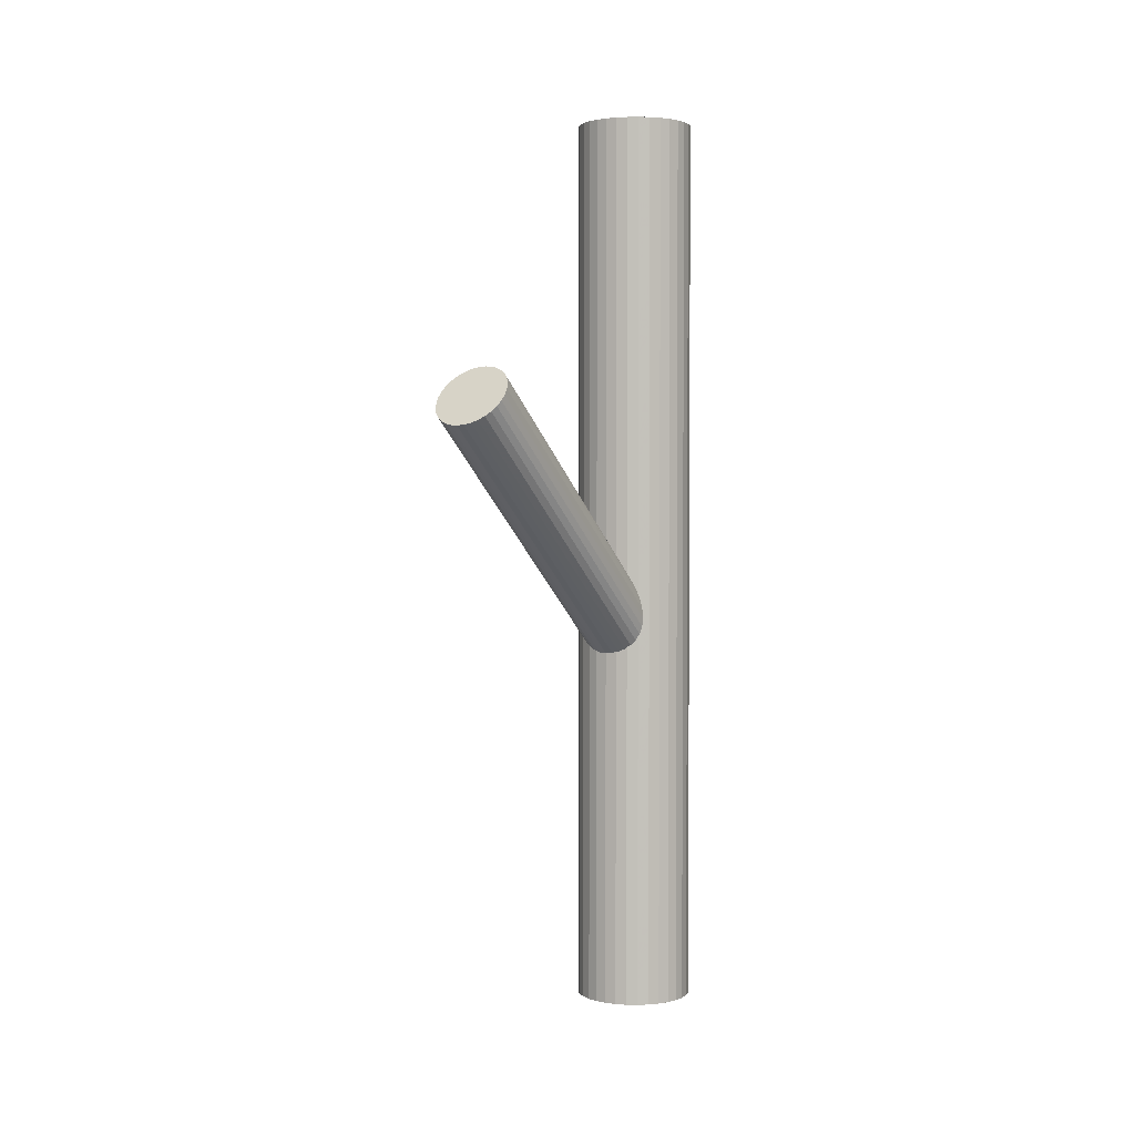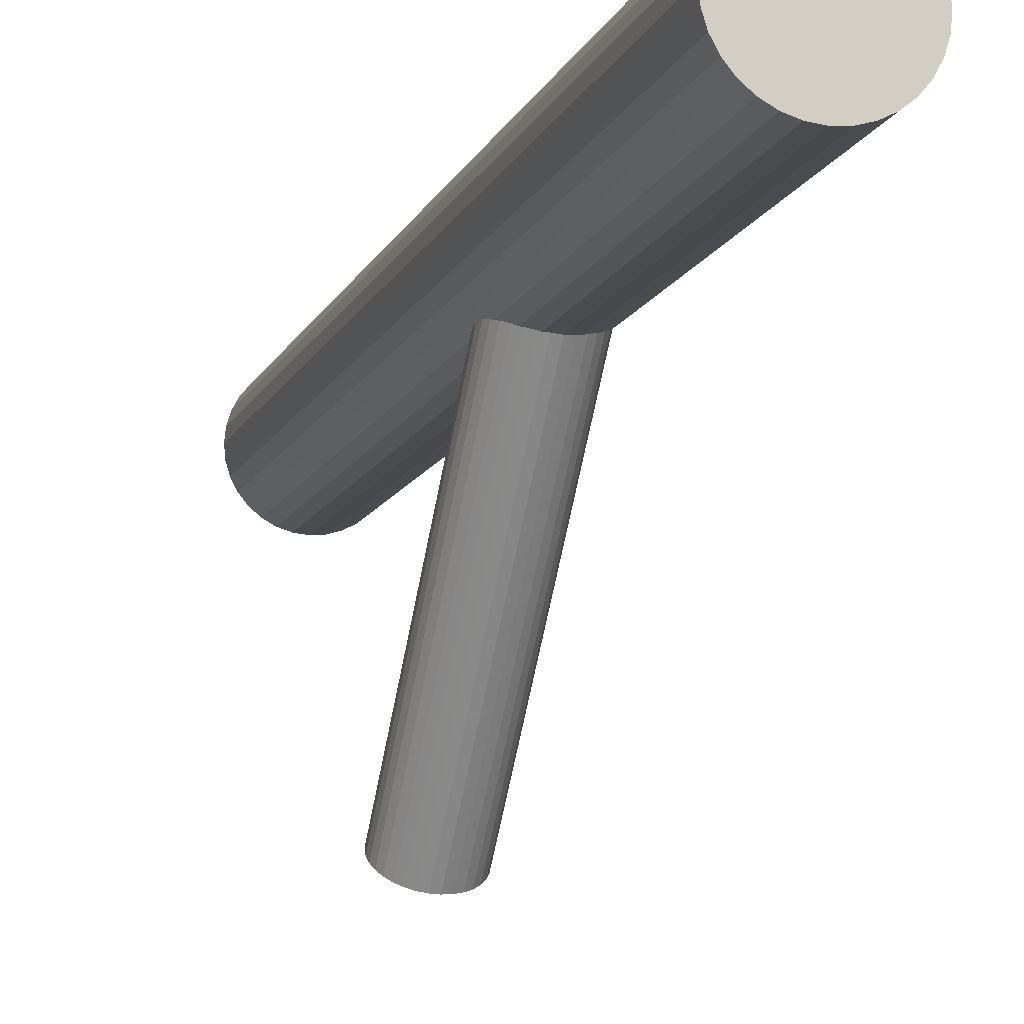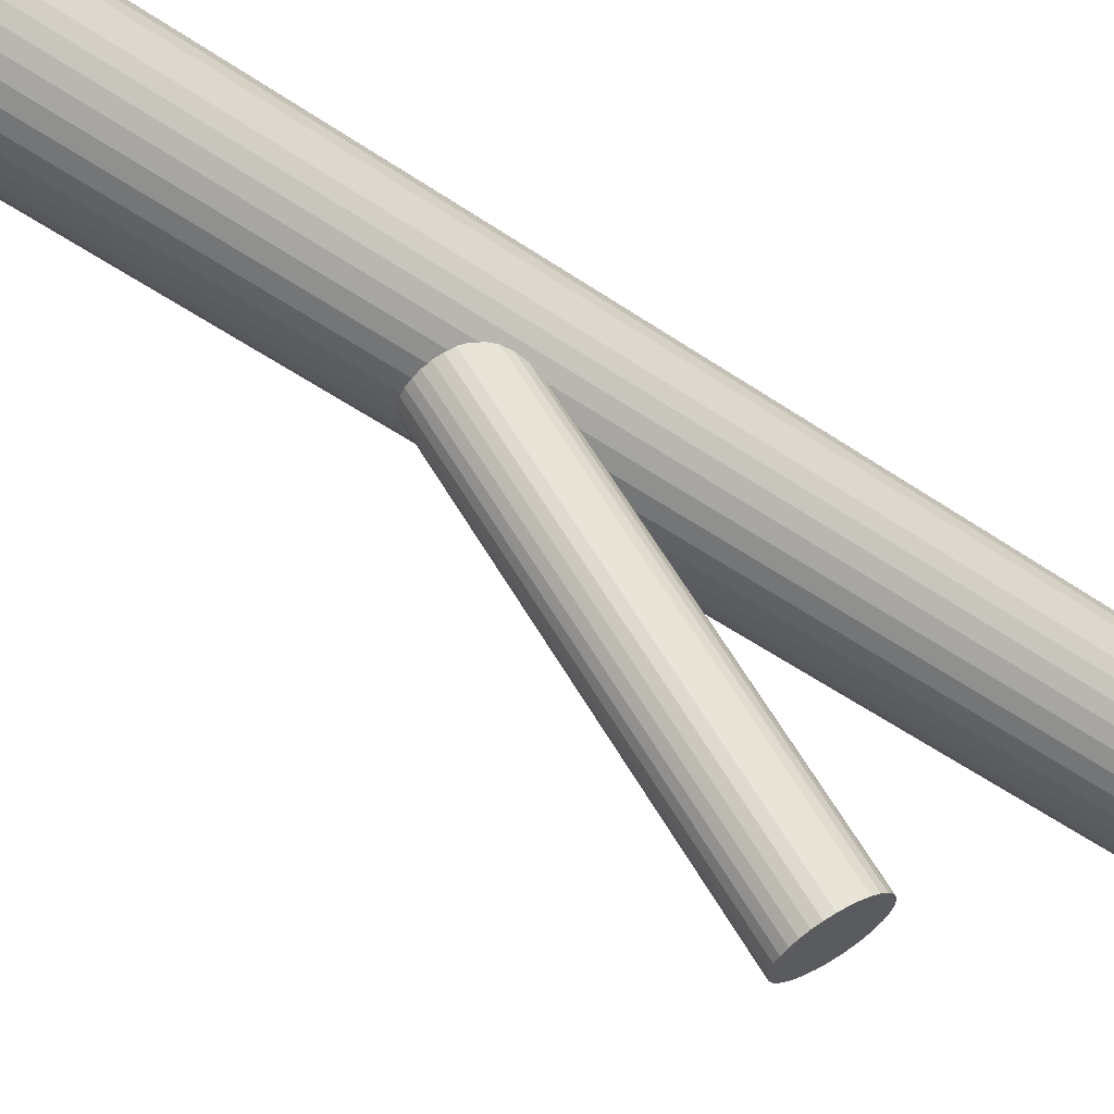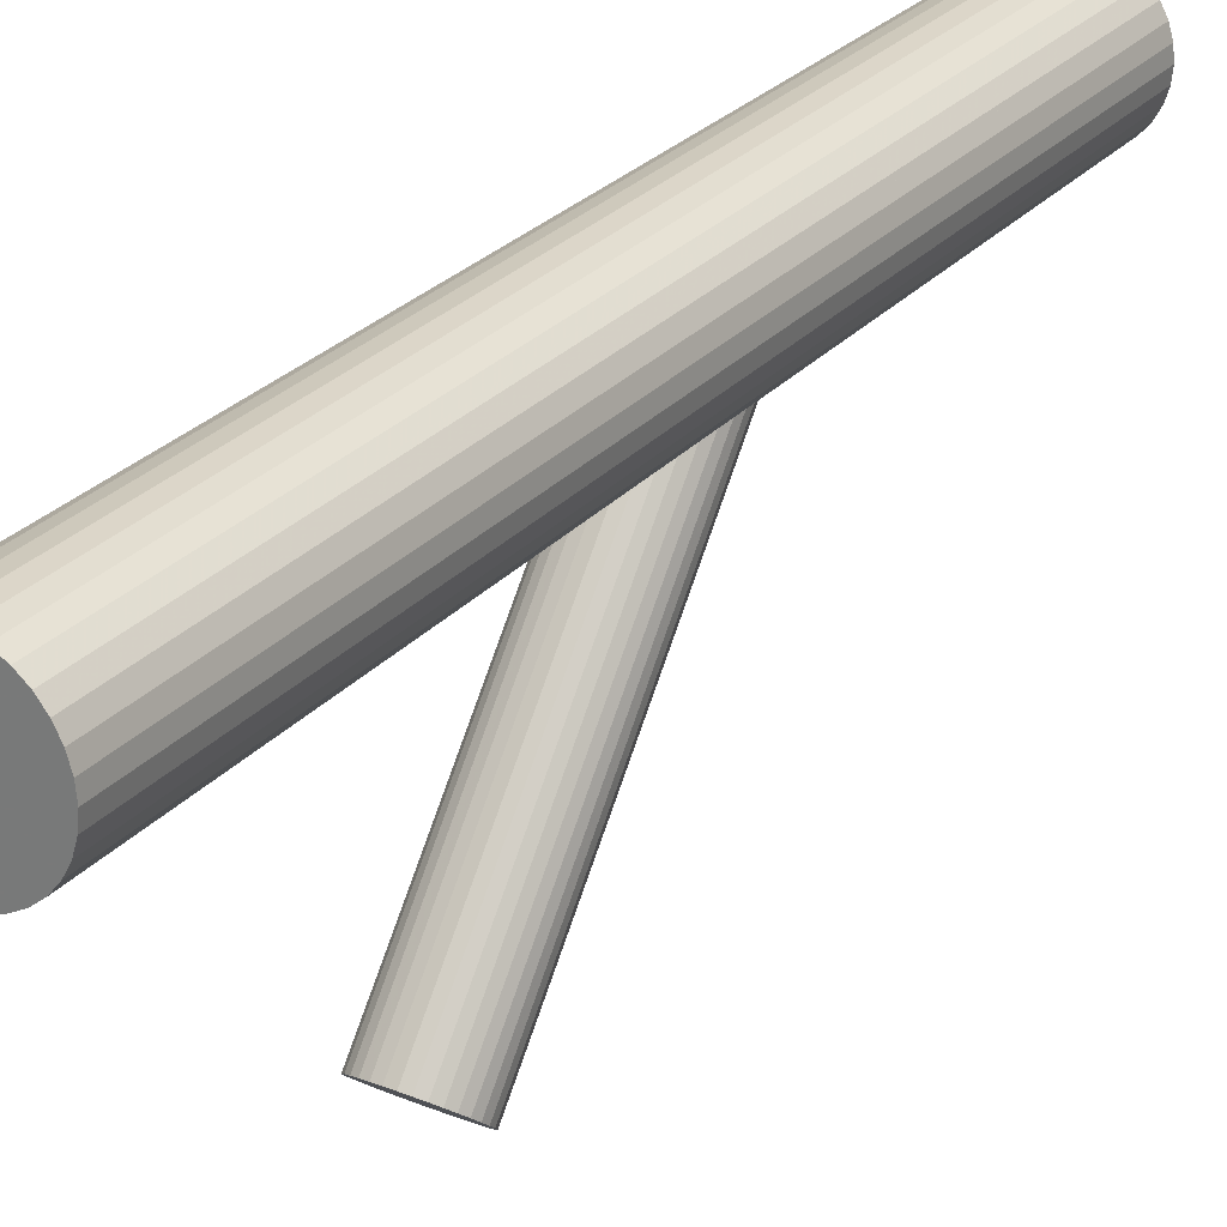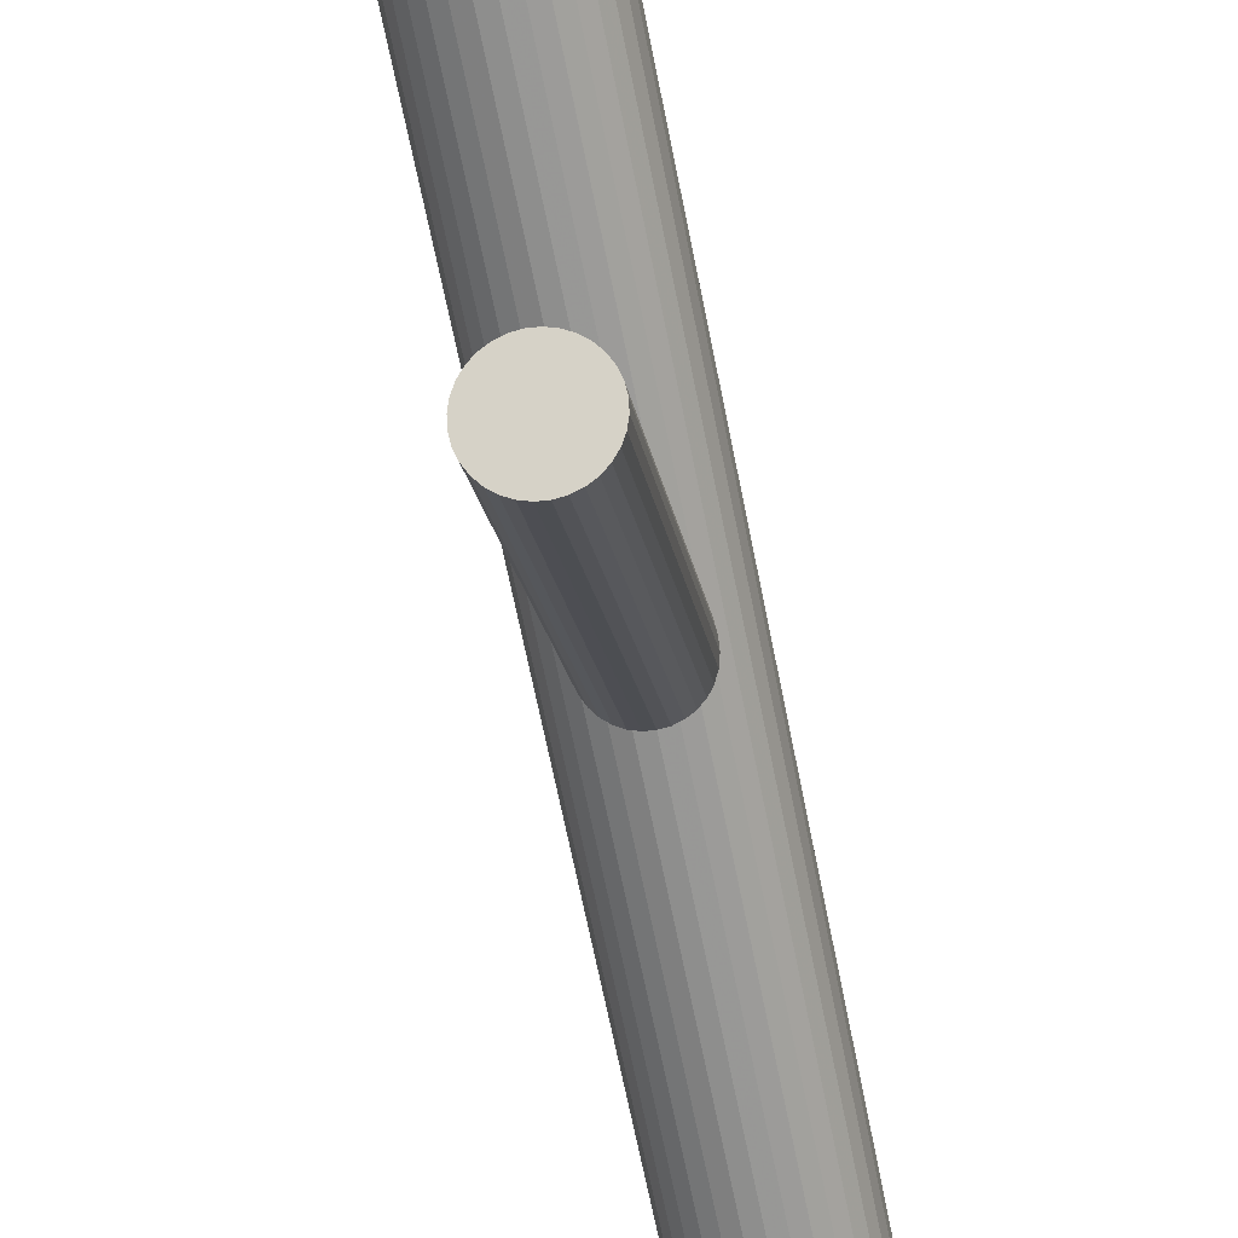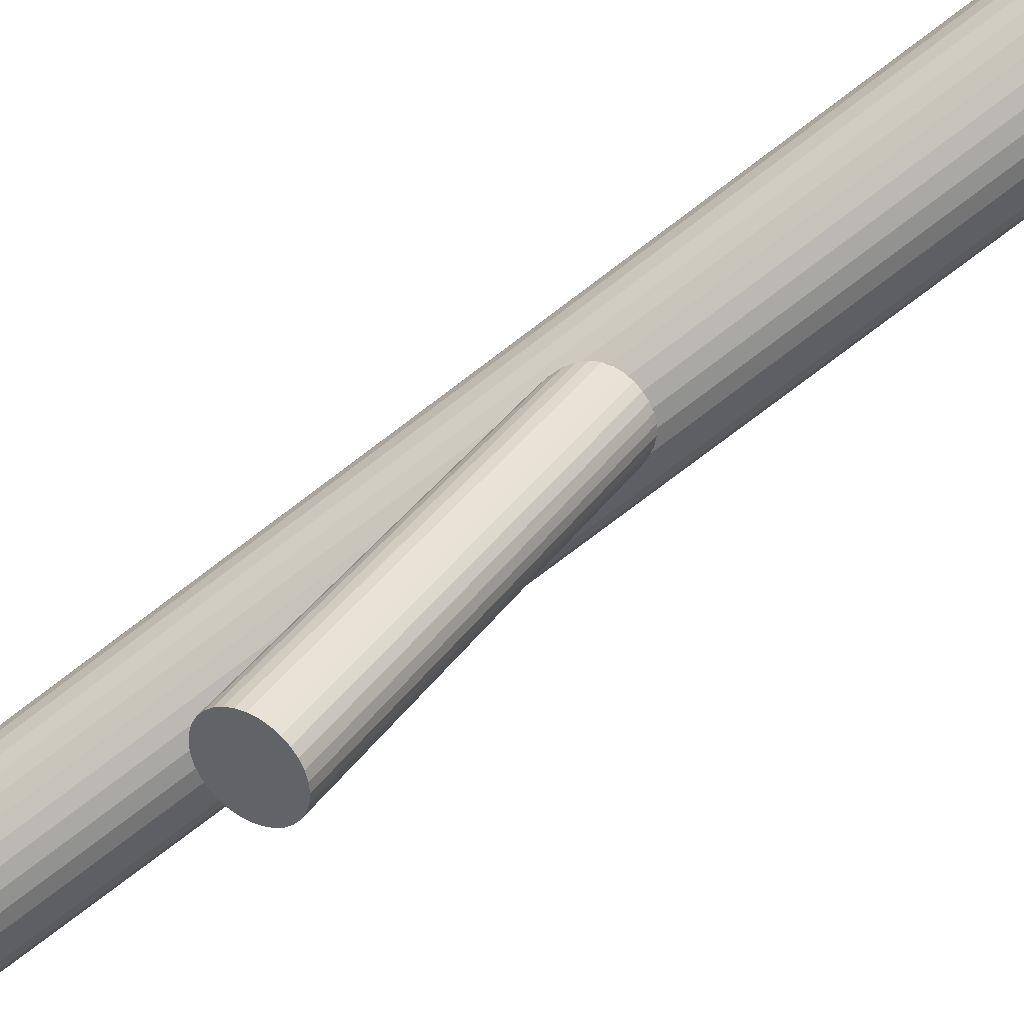
<metadata>
{"format":"obj","ext":"obj","renderer":"f3d","projection":"perspective","resolution":1024,"background":"white","views":[{"elev":2.4,"azim":31.3,"up":"+Z"},{"elev":-11.9,"azim":162.8,"up":"+Y"},{"elev":-51.6,"azim":-126.7,"up":"+Y"},{"elev":26.6,"azim":31.3,"up":"+Y"},{"elev":-66.9,"azim":11.3,"up":"+Y"},{"elev":-79.6,"azim":126.9,"up":"+Y"}]}
</metadata>
<code>
v -0 0.1219 -0.1323
v -0 0.1478 -0.5
v -0 0.1478 0.5
v -0 0.1478 -0.1016
v -0 0.1737 -0.07086
v -0 0.2121 -0.5
v -0 0.2121 0.5
v -0 -0.2121 0.1492
v -0 -0.1862 0.1799
v -0 -0.1603 0.2107
v -0 0.08337 -0.5
v -0 0.08337 0.5
v 0.05353 0.112 -0.5
v 0.05353 0.112 0.5
v 0.05353 0.1835 -0.5
v 0.05353 0.1835 0.5
v 0.03341 0.1621 -0.08452
v 0.03341 -0.2006 0.1629
v 0.03341 -0.1718 0.197
v 0.03341 0.1334 -0.1187
v -0.05948 0.1724 -0.5
v -0.05948 0.1724 0.5
v -0.05948 0.1231 -0.5
v -0.05948 0.1231 0.5
v -0.02841 0.1294 -0.1233
v -0.02841 0.1661 -0.07986
v -0.02841 -0.2045 0.1582
v -0.02841 -0.1679 0.2017
v 0.06314 0.1603 -0.5
v 0.06314 0.1603 0.5
v 0.06314 0.1352 -0.5
v 0.06314 0.1352 0.5
v -0.02464 0.2072 -0.5
v -0.02464 0.2072 0.5
v -0.02464 0.08827 -0.5
v -0.02464 0.08827 0.5
v 0.01256 0.08461 -0.5
v 0.01256 0.08461 0.5
v 0.01256 0.2109 -0.5
v 0.01256 0.2109 0.5
v 0.007839 -0.1608 0.2101
v 0.007839 0.1224 -0.1317
v 0.007839 0.1732 -0.07145
v 0.007839 -0.2116 0.1498
v 0.06438 0.1478 -0.5
v 0.06438 0.1478 0.5
v -0.01538 0.1238 -0.13
v -0.01538 0.1717 -0.0732
v -0.01538 -0.2102 0.1515
v -0.01538 -0.1623 0.2083
v -0.03941 -0.1913 0.1739
v -0.03941 -0.1812 0.1859
v -0.03941 0.1427 -0.1076
v -0.03941 0.1528 -0.09559
v 0.04018 0.1478 -0.1016
v 0.04018 -0.1862 0.1799
v -0.03577 0.09422 -0.5
v -0.03577 0.09422 0.5
v -0.03577 0.2013 -0.5
v -0.03577 0.2013 0.5
v 0.02232 0.1693 -0.07604
v 0.02232 -0.2078 0.1544
v 0.02232 -0.1647 0.2055
v 0.02232 0.1262 -0.1271
v -0.04552 0.1022 -0.5
v -0.04552 0.1022 0.5
v -0.04552 0.1933 -0.5
v -0.04552 0.1933 0.5
v 0.03712 -0.1961 0.1682
v 0.03712 0.1577 -0.08983
v 0.03712 0.1378 -0.1133
v 0.03712 -0.1763 0.1917
v -0.03712 -0.1961 0.1682
v -0.03712 0.1577 -0.08983
v -0.03712 0.1378 -0.1133
v -0.03712 -0.1763 0.1917
v 0.04552 0.1022 -0.5
v 0.04552 0.1022 0.5
v 0.04552 0.1933 -0.5
v 0.04552 0.1933 0.5
v -0.02232 0.1693 -0.07604
v -0.02232 -0.2078 0.1544
v -0.02232 -0.1647 0.2055
v -0.02232 0.1262 -0.1271
v 0.03577 0.09422 -0.5
v 0.03577 0.09422 0.5
v 0.03577 0.2013 -0.5
v 0.03577 0.2013 0.5
v -0.04018 0.1478 -0.1016
v -0.04018 -0.1862 0.1799
v 0.03941 -0.1913 0.1739
v 0.03941 -0.1812 0.1859
v 0.03941 0.1427 -0.1076
v 0.03941 0.1528 -0.09559
v 0.01538 0.1238 -0.13
v 0.01538 0.1717 -0.0732
v 0.01538 -0.2102 0.1515
v 0.01538 -0.1623 0.2083
v -0.06438 0.1478 -0.5
v -0.06438 0.1478 0.5
v -0.007839 -0.1608 0.2101
v -0.007839 0.1224 -0.1317
v -0.007839 0.1732 -0.07145
v -0.007839 -0.2116 0.1498
v -0.01256 0.08461 -0.5
v -0.01256 0.08461 0.5
v -0.01256 0.2109 -0.5
v -0.01256 0.2109 0.5
v 0.02464 0.2072 -0.5
v 0.02464 0.2072 0.5
v 0.02464 0.08827 -0.5
v 0.02464 0.08827 0.5
v -0.06314 0.1603 -0.5
v -0.06314 0.1603 0.5
v -0.06314 0.1352 -0.5
v -0.06314 0.1352 0.5
v 0.02841 0.1294 -0.1233
v 0.02841 0.1661 -0.07986
v 0.02841 -0.2045 0.1582
v 0.02841 -0.1679 0.2017
v 0.05948 0.1724 -0.5
v 0.05948 0.1724 0.5
v 0.05948 0.1231 -0.5
v 0.05948 0.1231 0.5
v -0.03341 0.1621 -0.08452
v -0.03341 -0.2006 0.1629
v -0.03341 -0.1718 0.197
v -0.03341 0.1334 -0.1187
v -0.05353 0.112 -0.5
v -0.05353 0.112 0.5
v -0.05353 0.1835 -0.5
v -0.05353 0.1835 0.5
f 45 2 29
f 45 29 46
f 46 29 30
f 46 30 3
f 29 2 121
f 29 121 30
f 30 121 122
f 30 122 3
f 121 2 15
f 121 15 122
f 122 15 16
f 122 16 3
f 15 2 79
f 15 79 16
f 16 79 80
f 16 80 3
f 79 2 87
f 79 87 80
f 80 87 88
f 80 88 3
f 87 2 109
f 87 109 88
f 88 109 110
f 88 110 3
f 109 2 39
f 109 39 110
f 110 39 40
f 110 40 3
f 39 2 6
f 39 6 40
f 40 6 7
f 40 7 3
f 6 2 107
f 6 107 7
f 7 107 108
f 7 108 3
f 107 2 33
f 107 33 108
f 108 33 34
f 108 34 3
f 33 2 59
f 33 59 34
f 34 59 60
f 34 60 3
f 59 2 67
f 59 67 60
f 60 67 68
f 60 68 3
f 67 2 131
f 67 131 68
f 68 131 132
f 68 132 3
f 131 2 21
f 131 21 132
f 132 21 22
f 132 22 3
f 21 2 113
f 21 113 22
f 22 113 114
f 22 114 3
f 113 2 99
f 113 99 114
f 114 99 100
f 114 100 3
f 99 2 115
f 99 115 100
f 100 115 116
f 100 116 3
f 115 2 23
f 115 23 116
f 116 23 24
f 116 24 3
f 23 2 129
f 23 129 24
f 24 129 130
f 24 130 3
f 129 2 65
f 129 65 130
f 130 65 66
f 130 66 3
f 65 2 57
f 65 57 66
f 66 57 58
f 66 58 3
f 57 2 35
f 57 35 58
f 58 35 36
f 58 36 3
f 35 2 105
f 35 105 36
f 36 105 106
f 36 106 3
f 105 2 11
f 105 11 106
f 106 11 12
f 106 12 3
f 11 2 37
f 11 37 12
f 12 37 38
f 12 38 3
f 37 2 111
f 37 111 38
f 38 111 112
f 38 112 3
f 111 2 85
f 111 85 112
f 112 85 86
f 112 86 3
f 85 2 77
f 85 77 86
f 86 77 78
f 86 78 3
f 77 2 13
f 77 13 78
f 78 13 14
f 78 14 3
f 13 2 123
f 13 123 14
f 14 123 124
f 14 124 3
f 123 2 31
f 123 31 124
f 124 31 32
f 124 32 3
f 31 2 45
f 31 45 32
f 32 45 46
f 32 46 3
f 55 4 94
f 55 94 56
f 56 94 92
f 56 92 9
f 94 4 70
f 94 70 92
f 92 70 72
f 92 72 9
f 70 4 17
f 70 17 72
f 72 17 19
f 72 19 9
f 17 4 118
f 17 118 19
f 19 118 120
f 19 120 9
f 118 4 61
f 118 61 120
f 120 61 63
f 120 63 9
f 61 4 96
f 61 96 63
f 63 96 98
f 63 98 9
f 96 4 43
f 96 43 98
f 98 43 41
f 98 41 9
f 43 4 5
f 43 5 41
f 41 5 10
f 41 10 9
f 5 4 103
f 5 103 10
f 10 103 101
f 10 101 9
f 103 4 48
f 103 48 101
f 101 48 50
f 101 50 9
f 48 4 81
f 48 81 50
f 50 81 83
f 50 83 9
f 81 4 26
f 81 26 83
f 83 26 28
f 83 28 9
f 26 4 125
f 26 125 28
f 28 125 127
f 28 127 9
f 125 4 74
f 125 74 127
f 127 74 76
f 127 76 9
f 74 4 54
f 74 54 76
f 76 54 52
f 76 52 9
f 54 4 89
f 54 89 52
f 52 89 90
f 52 90 9
f 89 4 53
f 89 53 90
f 90 53 51
f 90 51 9
f 53 4 75
f 53 75 51
f 51 75 73
f 51 73 9
f 75 4 128
f 75 128 73
f 73 128 126
f 73 126 9
f 128 4 25
f 128 25 126
f 126 25 27
f 126 27 9
f 25 4 84
f 25 84 27
f 27 84 82
f 27 82 9
f 84 4 47
f 84 47 82
f 82 47 49
f 82 49 9
f 47 4 102
f 47 102 49
f 49 102 104
f 49 104 9
f 102 4 1
f 102 1 104
f 104 1 8
f 104 8 9
f 1 4 42
f 1 42 8
f 8 42 44
f 8 44 9
f 42 4 95
f 42 95 44
f 44 95 97
f 44 97 9
f 95 4 64
f 95 64 97
f 97 64 62
f 97 62 9
f 64 4 117
f 64 117 62
f 62 117 119
f 62 119 9
f 117 4 20
f 117 20 119
f 119 20 18
f 119 18 9
f 20 4 71
f 20 71 18
f 18 71 69
f 18 69 9
f 71 4 93
f 71 93 69
f 69 93 91
f 69 91 9
f 93 4 55
f 93 55 91
f 91 55 56
f 91 56 9

</code>
